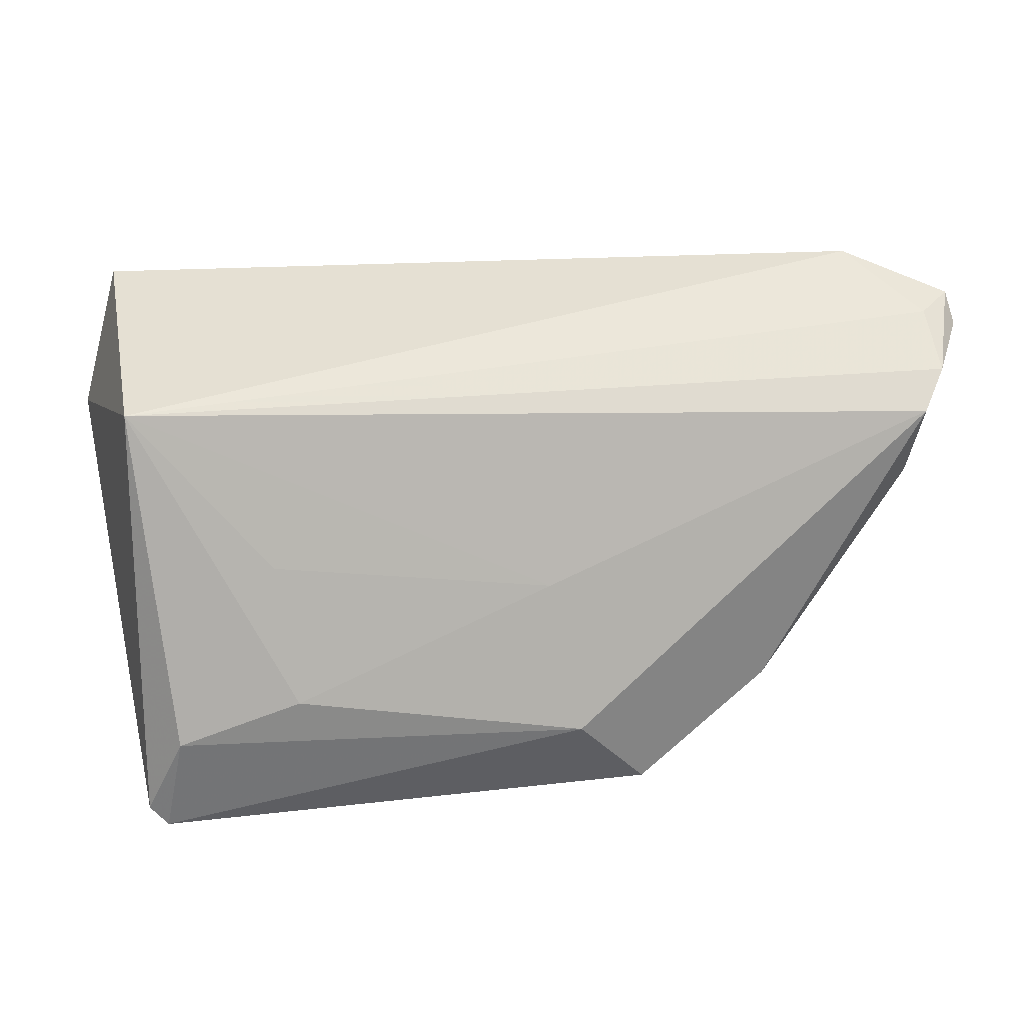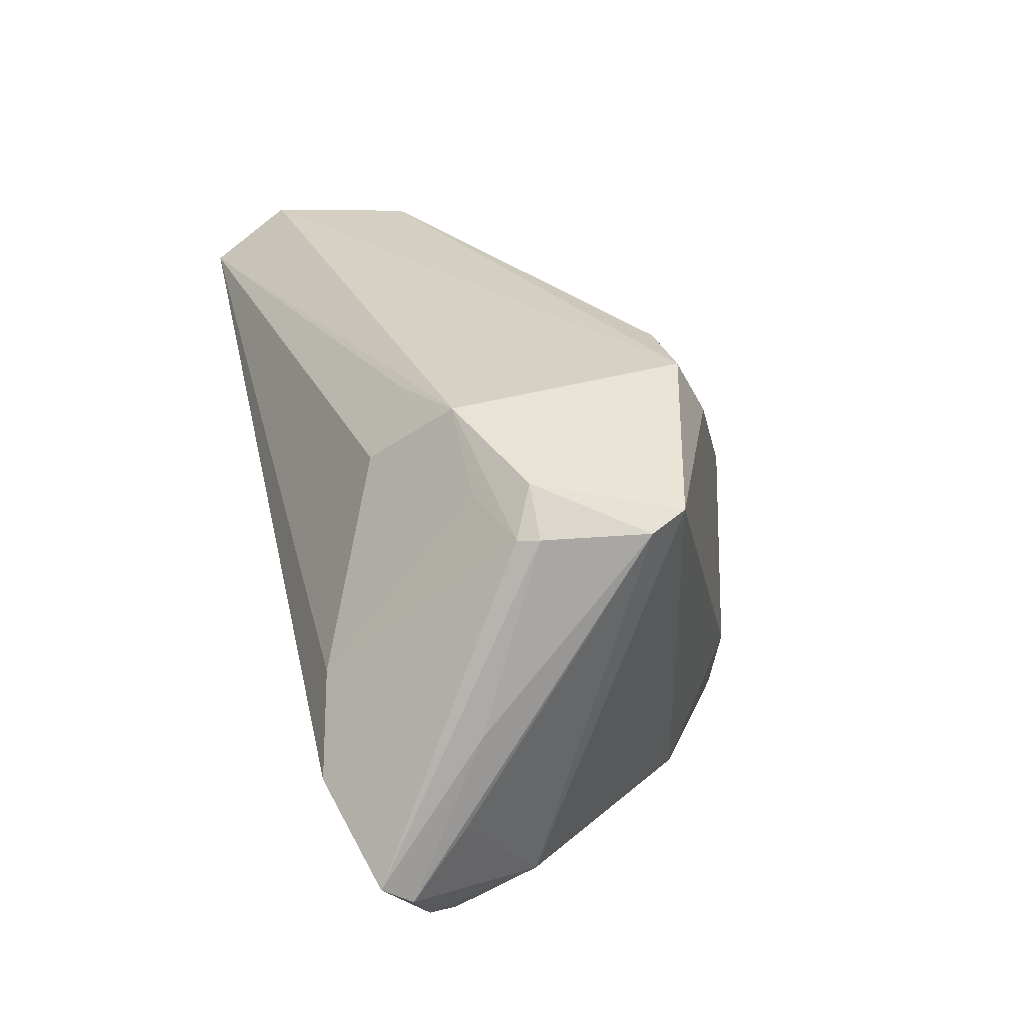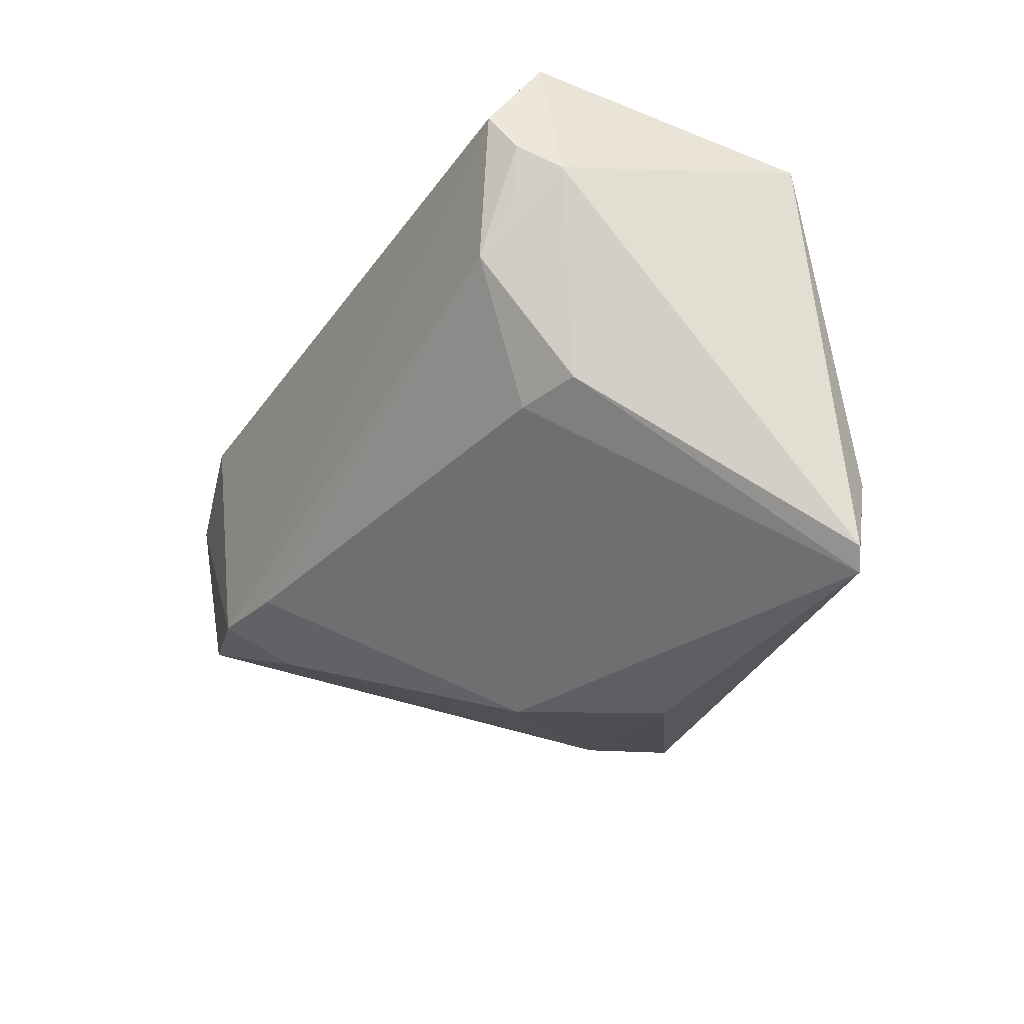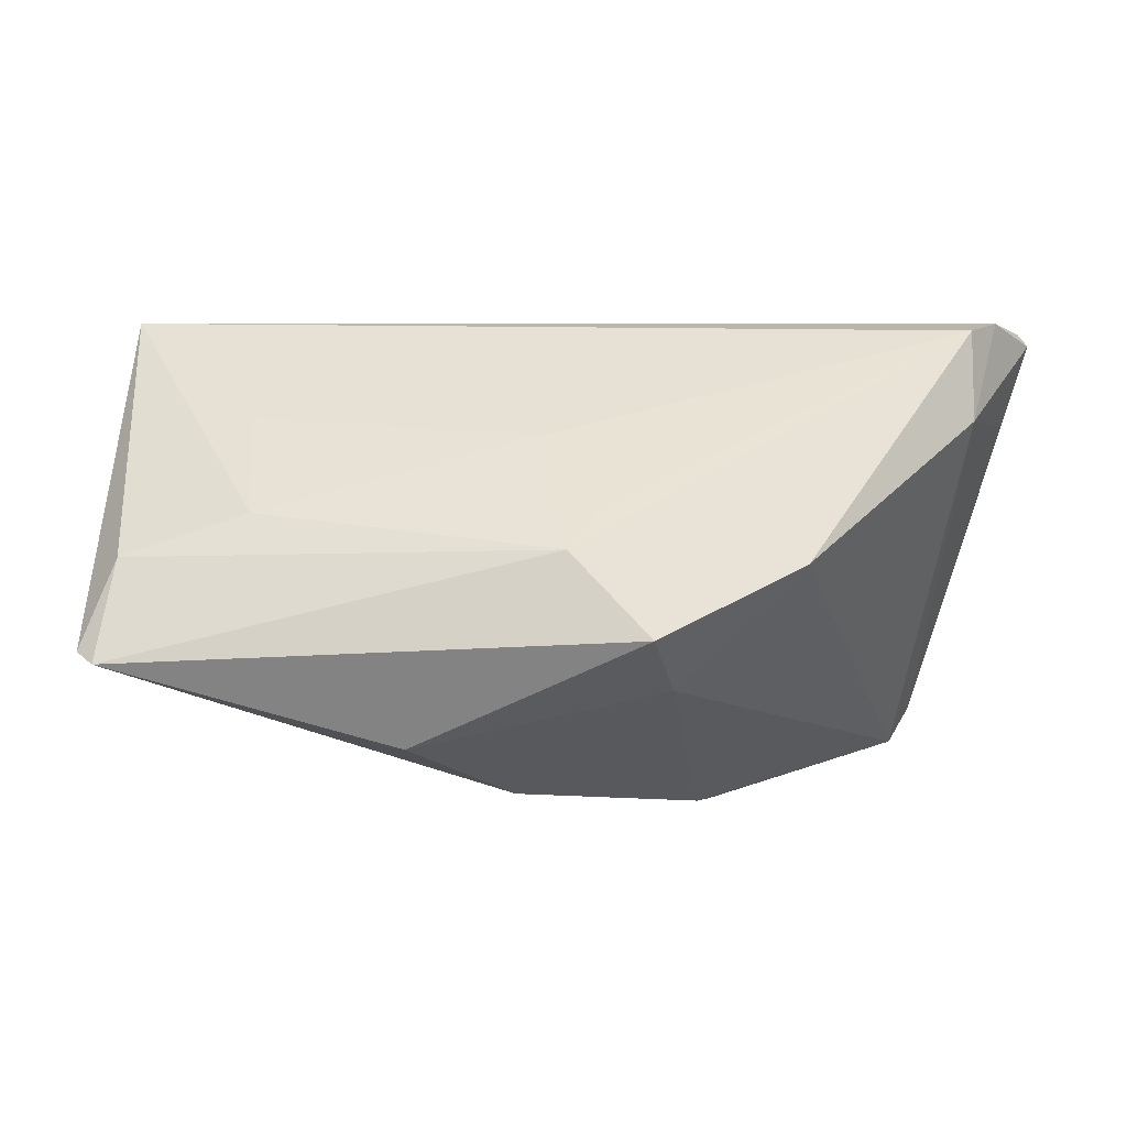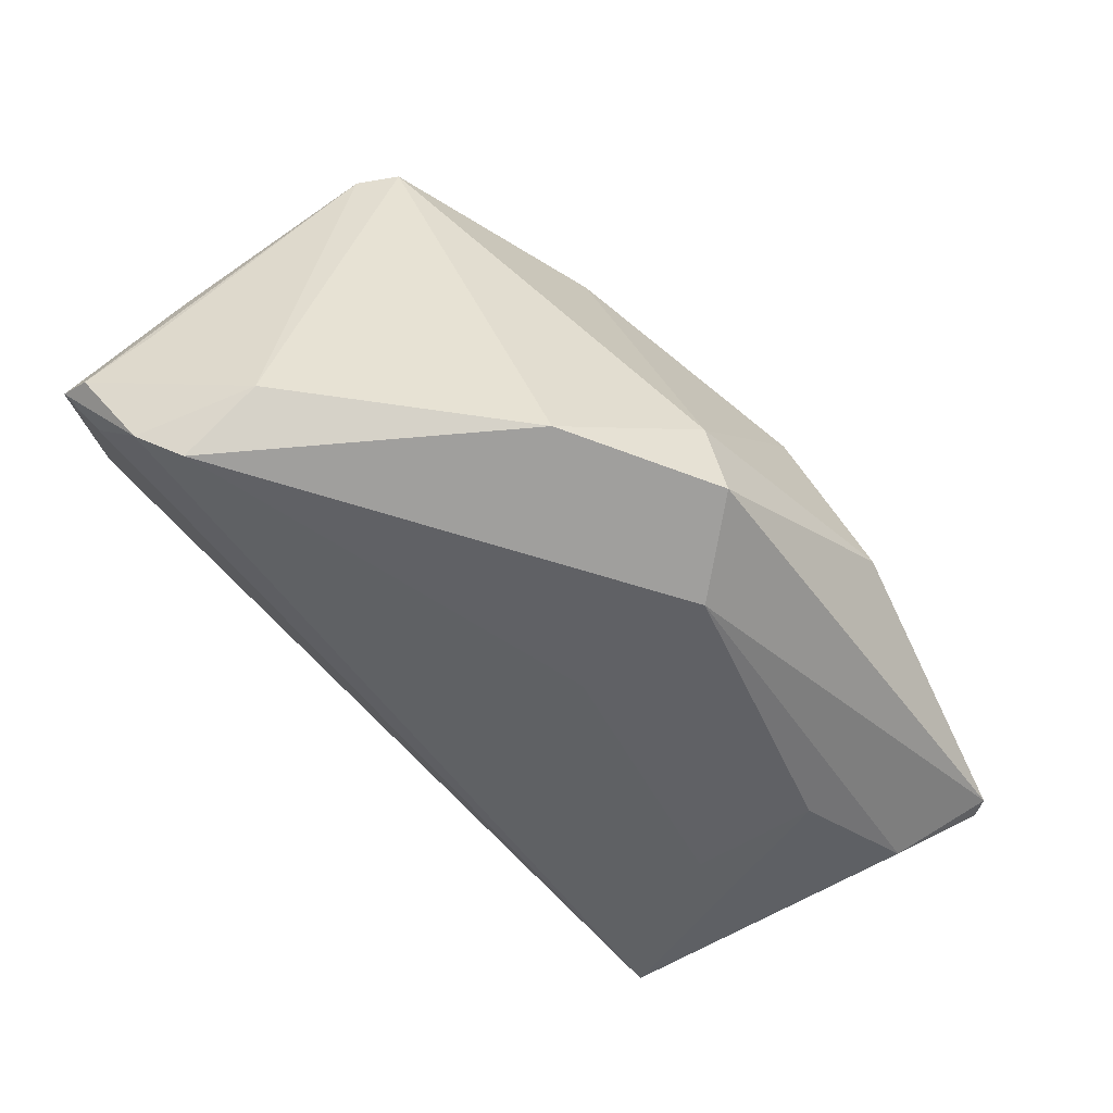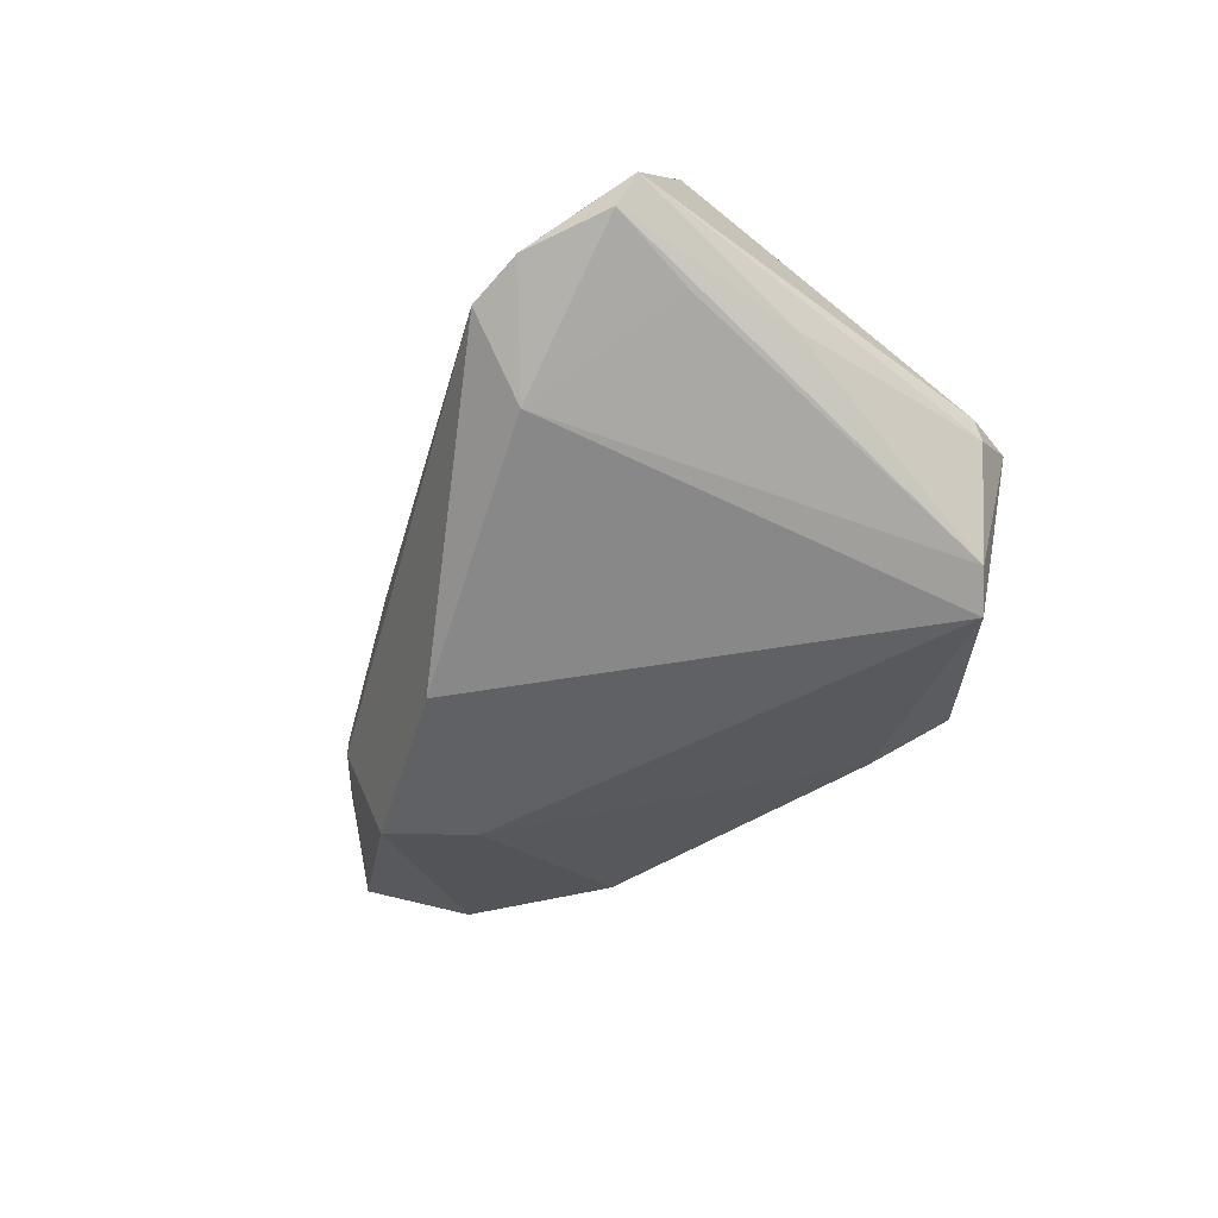
<metadata>
{"format":"obj","ext":"obj","renderer":"f3d","projection":"perspective","resolution":1024,"background":"white","views":[{"elev":23.3,"azim":154.8,"up":"+Y"},{"elev":26.9,"azim":-103.5,"up":"+Z"},{"elev":-26.6,"azim":59.4,"up":"+Y"},{"elev":-33.6,"azim":171.5,"up":"+Y"},{"elev":-65.6,"azim":-54.1,"up":"+Z"},{"elev":-12.6,"azim":-110.2,"up":"+Y"}]}
</metadata>
<code>
v 0.002309 -0.02116 -0.03066
v 0.04944 0.01303 0.02214
v -0.02671 0.02004 0.02103
v -0.05077 0.01857 -0.02862
v 0.04426 0.02071 0.02897
v -0.04964 0.007653 0.02001
v 0.04679 0.016 0.02665
v 0.01758 -0.03682 -0.01182
v -0.05749 0.02547 -0.01903
v -0.04846 -0.01231 0.02093
v -0.02086 0.01501 0.02714
v -0.025 -0.0196 -0.02947
v 0.04135 0.0033 0.02838
v 0.05083 -0.01846 -0.01781
v 0.004624 -0.002594 -0.02601
v -0.04147 0.01091 0.02223
v -0.05495 0.01291 -0.001955
v -0.03905 0.0281 -0.0002567
v -0.05596 0.01499 -0.01315
v -0.03247 0.0112 0.02897
v 0.04464 0.03014 0.02206
v -0.05107 -0.007726 0.01972
v -0.04616 0.005337 0.02515
v -0.04378 -0.01059 0.02322
v -0.02238 -0.0231 0.02098
v 0.03767 0.002724 -0.0176
v 0.05421 -0.02856 -0.01372
v -0.001291 -0.01512 -0.02998
v 0.0367 -0.01382 -0.02191
v 0.04343 -0.01035 0.01721
v 0.05239 0.02191 -0.00923
v 0.04564 0.0105 0.02602
v 0.03632 -0.01166 0.01966
v -0.04661 0.03014 -0.01029
v -0.05233 0.02414 -0.02156
v -0.01131 -0.03124 -0.01952
v -0.02571 -0.01832 0.02897
v -0.05071 0.005166 0.02026
v -0.05759 0.02171 -0.02132
v -0.007399 -0.03104 -0.02921
v -0.04642 0.01446 -0.03174
v -0.04716 0.004535 -0.027
v 0.003615 -0.03455 0.000905
v -0.01452 -0.01857 0.02829
v 0.0523 -0.03078 -0.01497
f 27 31 2
f 2 31 21
f 33 13 44
f 44 43 33
f 7 2 21
f 13 7 5
f 21 20 5
f 5 7 21
f 37 5 20
f 44 13 37
f 13 5 37
f 40 8 36
f 36 8 43
f 14 31 27
f 14 29 31
f 14 1 29
f 13 33 30
f 27 2 30
f 30 2 13
f 45 33 43
f 43 8 45
f 27 30 45
f 45 30 33
f 45 8 40
f 40 1 45
f 45 14 27
f 1 14 45
f 21 18 3
f 34 18 21
f 21 31 34
f 13 2 32
f 32 7 13
f 2 7 32
f 9 34 35
f 35 34 31
f 20 3 16
f 16 3 18
f 23 37 20
f 25 37 10
f 25 36 43
f 10 36 25
f 25 43 44
f 44 37 25
f 10 42 12
f 12 36 10
f 40 36 12
f 12 1 40
f 31 29 26
f 11 20 21
f 21 3 11
f 11 3 20
f 10 23 22
f 22 23 38
f 22 42 10
f 22 19 42
f 42 19 39
f 19 22 39
f 41 12 42
f 1 12 41
f 10 37 24
f 24 23 10
f 37 23 24
f 18 34 6
f 6 16 18
f 38 23 6
f 20 16 6
f 6 23 20
f 9 38 6
f 6 34 9
f 9 39 17
f 17 39 22
f 17 38 9
f 17 22 38
f 42 39 4
f 4 41 42
f 4 39 9
f 9 35 4
f 4 35 31
f 31 41 4
f 31 26 15
f 15 41 31
f 15 26 29
f 29 1 15
f 1 41 28
f 28 15 1
f 41 15 28

</code>
